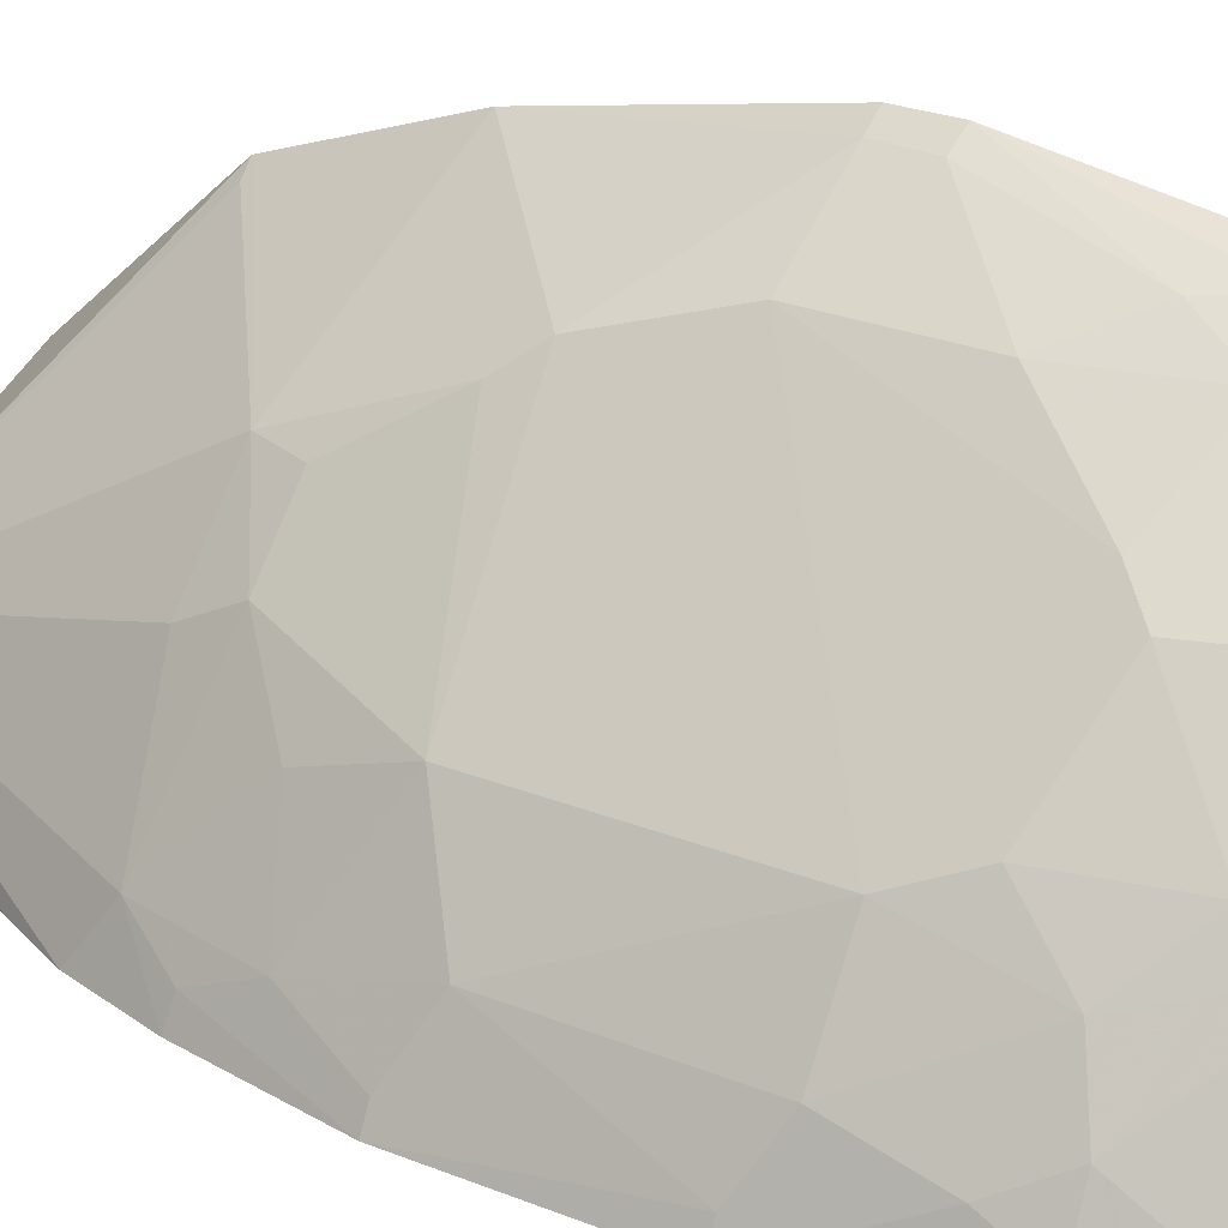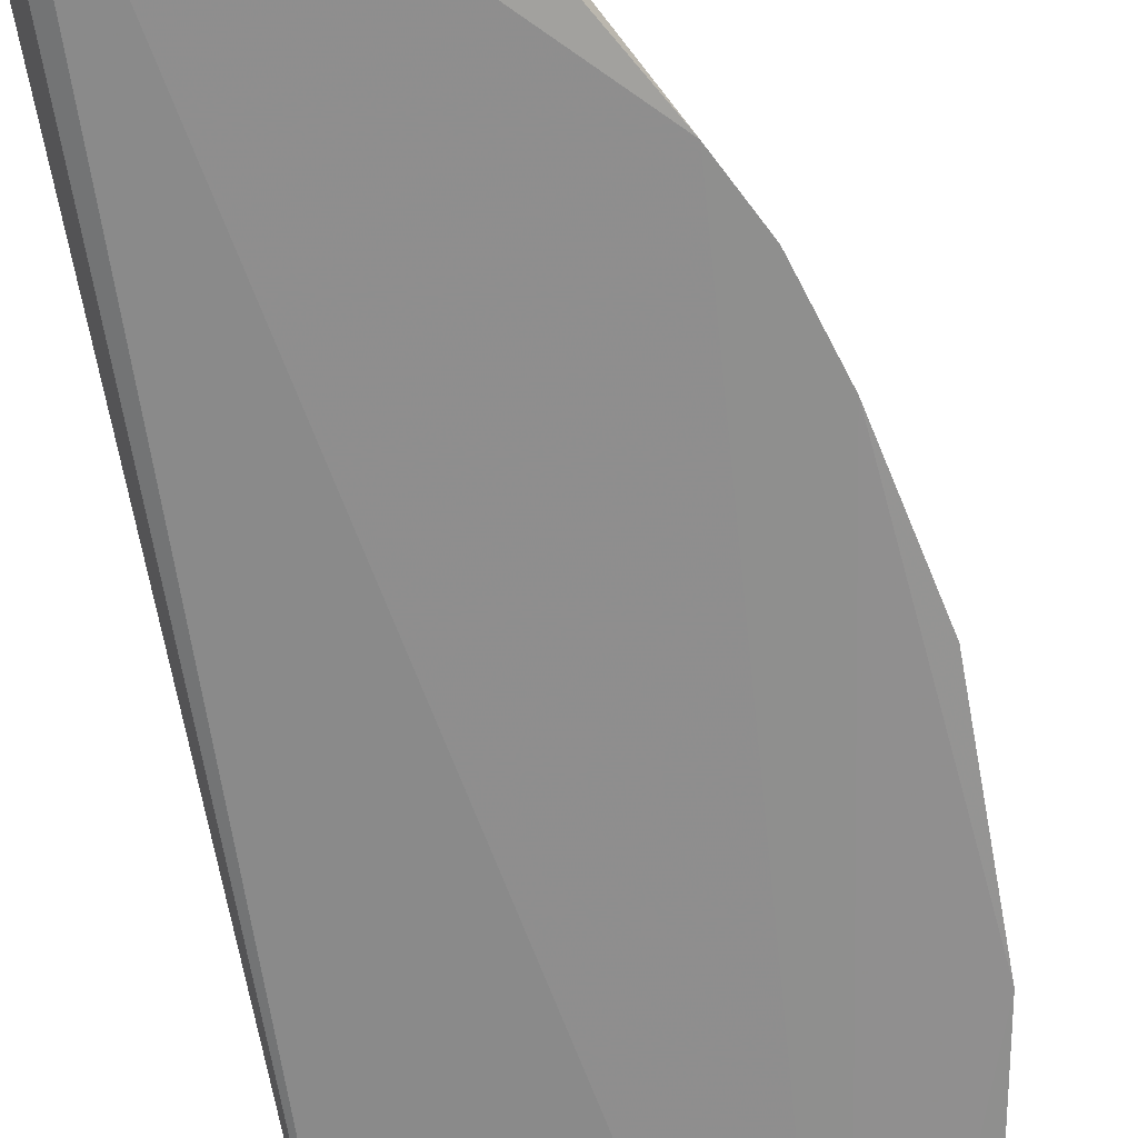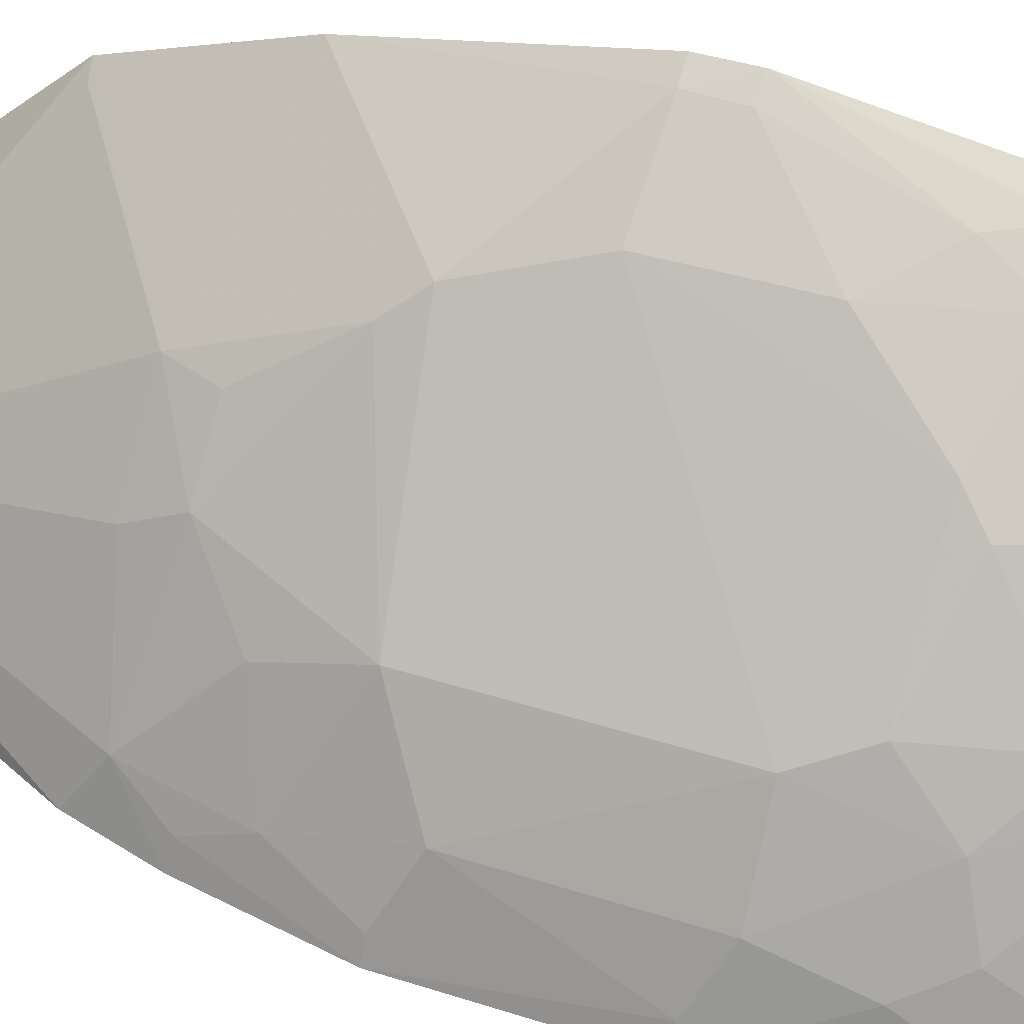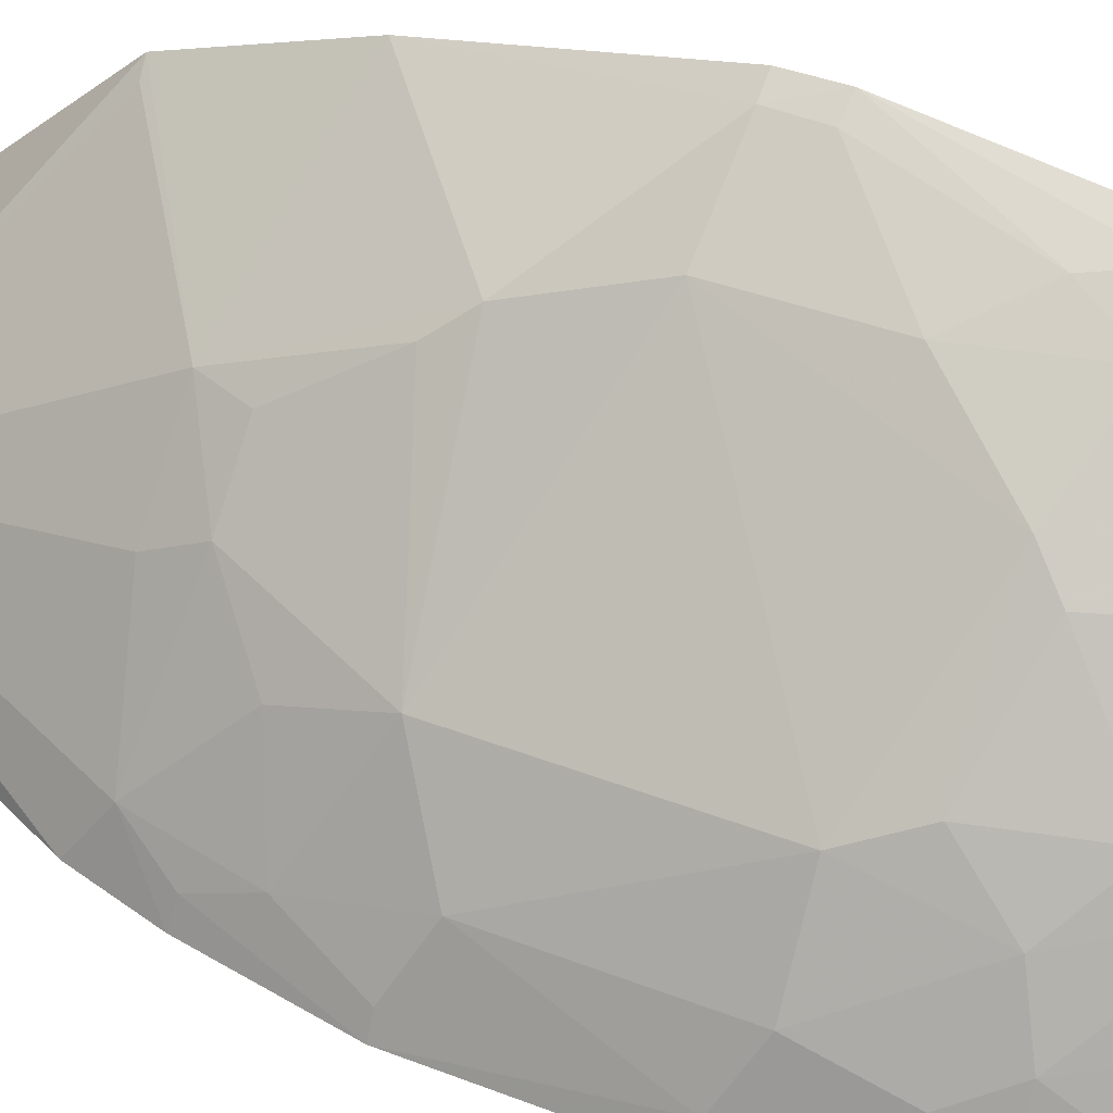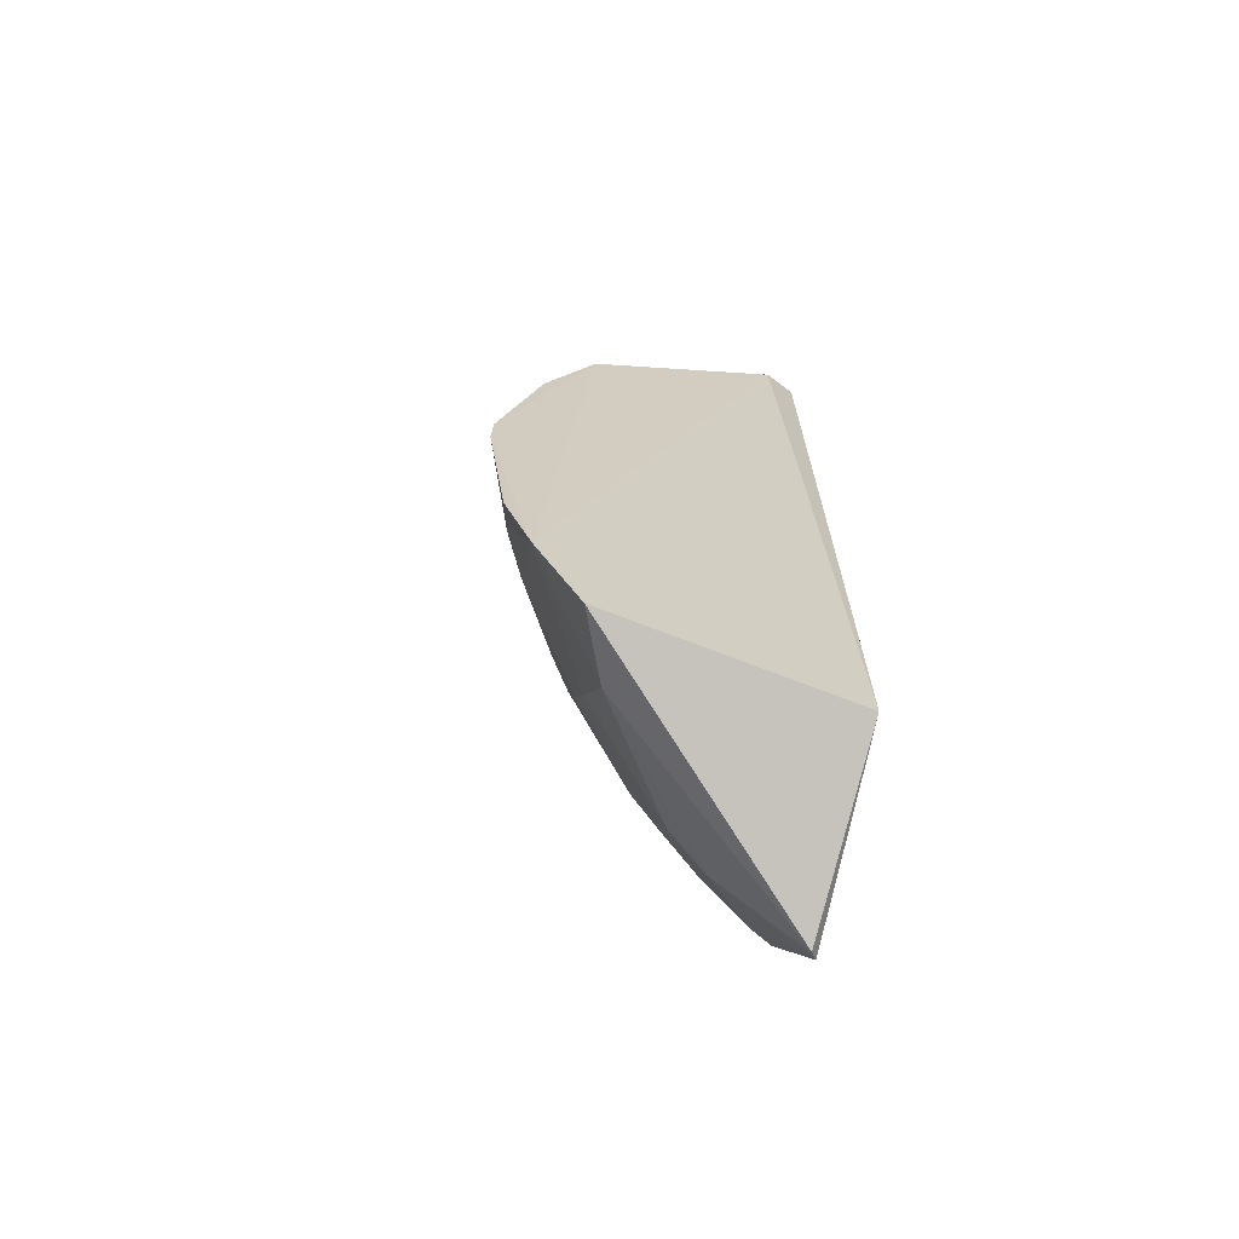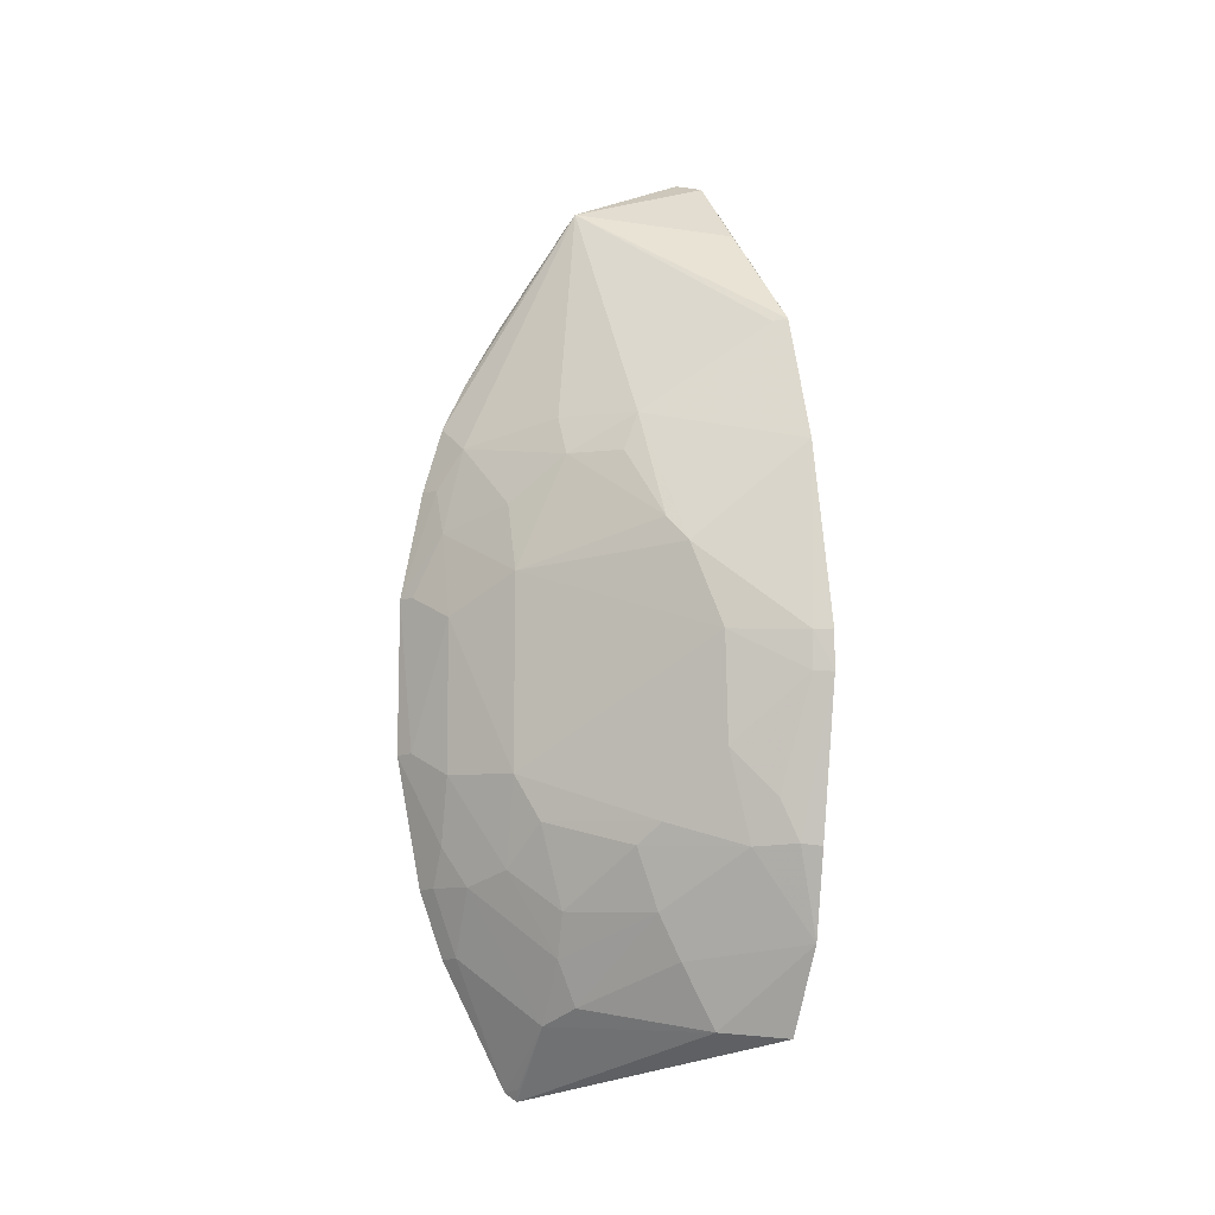
<metadata>
{"format":"obj","ext":"obj","renderer":"f3d","projection":"perspective","resolution":1024,"background":"white","views":[{"elev":27.7,"azim":121.5,"up":"+Y"},{"elev":-64.9,"azim":9.8,"up":"+Y"},{"elev":44.9,"azim":110.2,"up":"+Y"},{"elev":42.8,"azim":114.6,"up":"+Y"},{"elev":-68.7,"azim":-108.1,"up":"+Z"},{"elev":-6.7,"azim":157.8,"up":"+Z"}]}
</metadata>
<code>
v 0.3634 0.2293 0.257
v 0.4157 0.2272 -0.1238
v 0.3808 0.3115 0.07887
v 0.226 0.4482 0.03471
v 0.2326 0.2332 -0.2197
v 0.3218 0.369 -0.09484
v 0.2323 0.3829 0.2382
v 0.4317 0.2283 0.06735
v 0.3553 0.2251 -0.2562
v 0.3815 0.3122 -0.04966
v 0.2818 0.4128 0.03602
v 0.2258 0.3884 -0.2129
v 0.3202 0.2594 0.3332
v 0.2237 0.2558 0.3634
v 0.2407 0.2296 0.3649
v 0.388 0.227 0.2141
v 0.3505 0.3099 -0.166
v 0.4264 0.2399 -0.03495
v 0.2527 0.4267 -0.06641
v 0.3103 0.3823 -0.08047
v 0.3232 0.3532 0.1538
v 0.3487 0.2302 -0.2618
v 0.2241 0.3879 0.2398
v 0.2329 0.2334 0.3715
v 0.3184 0.236 0.3298
v 0.3968 0.253 0.1666
v 0.4162 0.227 0.1406
v 0.3947 0.2398 -0.1672
v 0.3965 0.2672 -0.1213
v 0.3676 0.3237 -0.07987
v 0.2919 0.3685 -0.1659
v 0.4321 0.2274 -0.03586
v 0.4113 0.2692 0.05226
v 0.2378 0.4424 0.009422
v 0.2278 0.4348 -0.09538
v 0.2799 0.4127 -0.03489
v 0.2974 0.3957 0.09156
v 0.3134 0.3526 0.1788
v 0.3504 0.282 -0.2093
v 0.2243 0.4178 -0.1541
v 0.2279 0.3147 0.313
v 0.4031 0.227 0.1838
v 0.3511 0.3243 0.1543
v 0.4105 0.2529 0.1091
v 0.3997 0.2268 -0.169
v 0.4107 0.2402 -0.122
v 0.411 0.268 -0.04966
v 0.3525 0.3226 -0.1358
v 0.2655 0.4134 -0.09576
v 0.2371 0.4423 0.03438
v 0.2261 0.4487 0.008774
v 0.2256 0.4211 0.156
v 0.3074 0.3827 0.1081
v 0.3502 0.2372 -0.2529
v 0.3376 0.3077 -0.1965
v 0.2674 0.3661 -0.2094
v 0.3803 0.2961 0.1242
v 0.3514 0.3103 0.1802
v 0.4107 0.2396 0.1392
v 0.4264 0.2389 0.06741
v 0.41 0.2544 -0.09534
v 0.3803 0.2965 -0.1099
v 0.3071 0.3686 -0.1356
v 0.2406 0.4295 -0.09381
f 11 3 10
f 14 12 5
f 15 5 9
f 16 15 9
f 16 1 15
f 16 13 1
f 20 11 10
f 22 9 5
f 22 5 12
f 23 13 7
f 24 14 5
f 24 5 15
f 24 13 14
f 25 15 1
f 25 1 13
f 25 24 15
f 25 13 24
f 30 20 10
f 30 6 20
f 32 18 8
f 32 8 27
f 32 27 9
f 32 9 2
f 33 10 3
f 33 8 18
f 36 11 20
f 36 34 11
f 36 19 34
f 37 3 11
f 38 7 13
f 38 23 7
f 39 28 9
f 39 29 28
f 39 17 29
f 40 23 4
f 40 12 14
f 40 14 23
f 41 23 14
f 41 14 13
f 41 13 23
f 42 26 13
f 42 13 16
f 42 27 26
f 42 16 9
f 42 9 27
f 43 21 38
f 44 33 3
f 45 2 9
f 45 9 28
f 46 28 29
f 46 45 28
f 46 2 45
f 47 18 32
f 47 33 18
f 47 10 33
f 48 6 30
f 49 20 6
f 49 36 20
f 49 19 36
f 49 31 40
f 50 11 34
f 50 37 11
f 51 34 19
f 51 50 34
f 51 4 50
f 51 40 4
f 51 35 40
f 52 4 23
f 52 38 37
f 52 23 38
f 52 50 4
f 52 37 50
f 53 38 21
f 53 37 38
f 53 21 43
f 53 43 3
f 53 3 37
f 54 39 9
f 54 9 22
f 54 22 39
f 55 17 39
f 56 40 31
f 56 12 40
f 56 31 55
f 56 22 12
f 56 55 39
f 56 39 22
f 57 43 26
f 57 3 43
f 57 44 3
f 57 26 44
f 58 43 38
f 58 38 13
f 58 13 26
f 58 26 43
f 59 27 8
f 59 8 44
f 59 44 26
f 59 26 27
f 60 44 8
f 60 8 33
f 60 33 44
f 61 32 2
f 61 2 46
f 61 47 32
f 61 46 29
f 62 30 10
f 62 10 47
f 62 48 30
f 62 29 17
f 62 17 48
f 62 61 29
f 62 47 61
f 63 6 48
f 63 49 6
f 63 31 49
f 63 48 17
f 63 55 31
f 63 17 55
f 64 19 49
f 64 51 19
f 64 35 51
f 64 49 40
f 64 40 35

</code>
